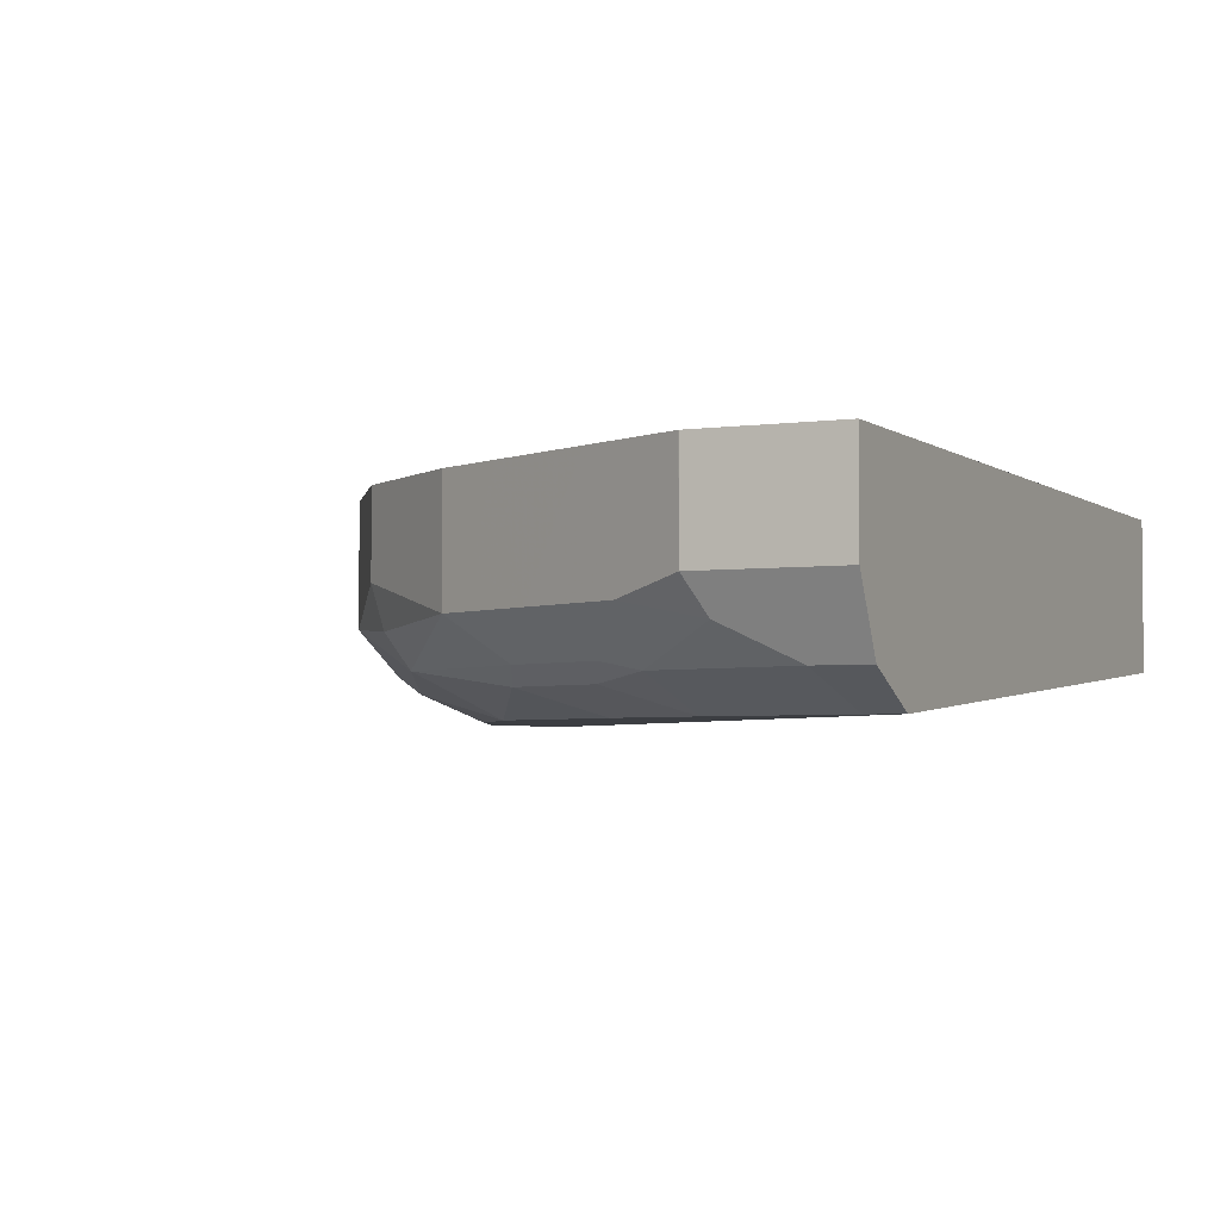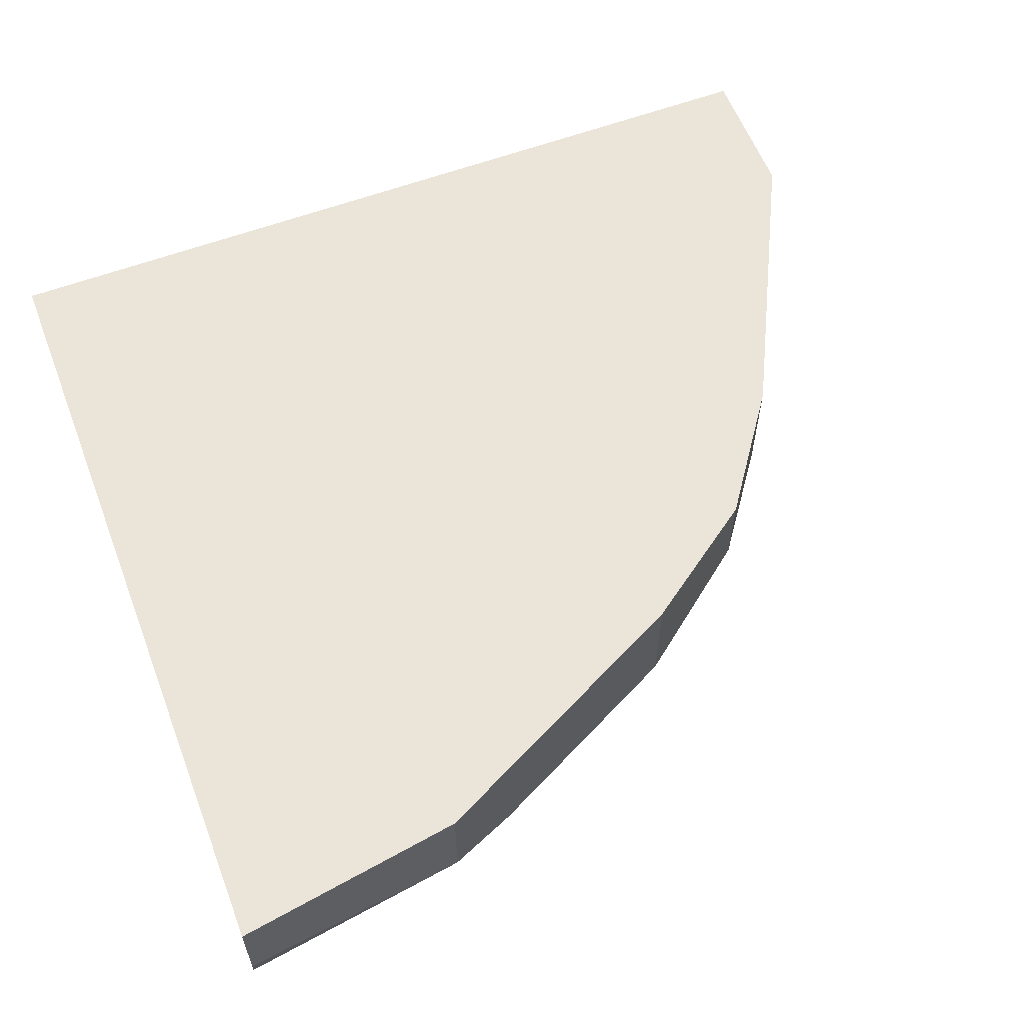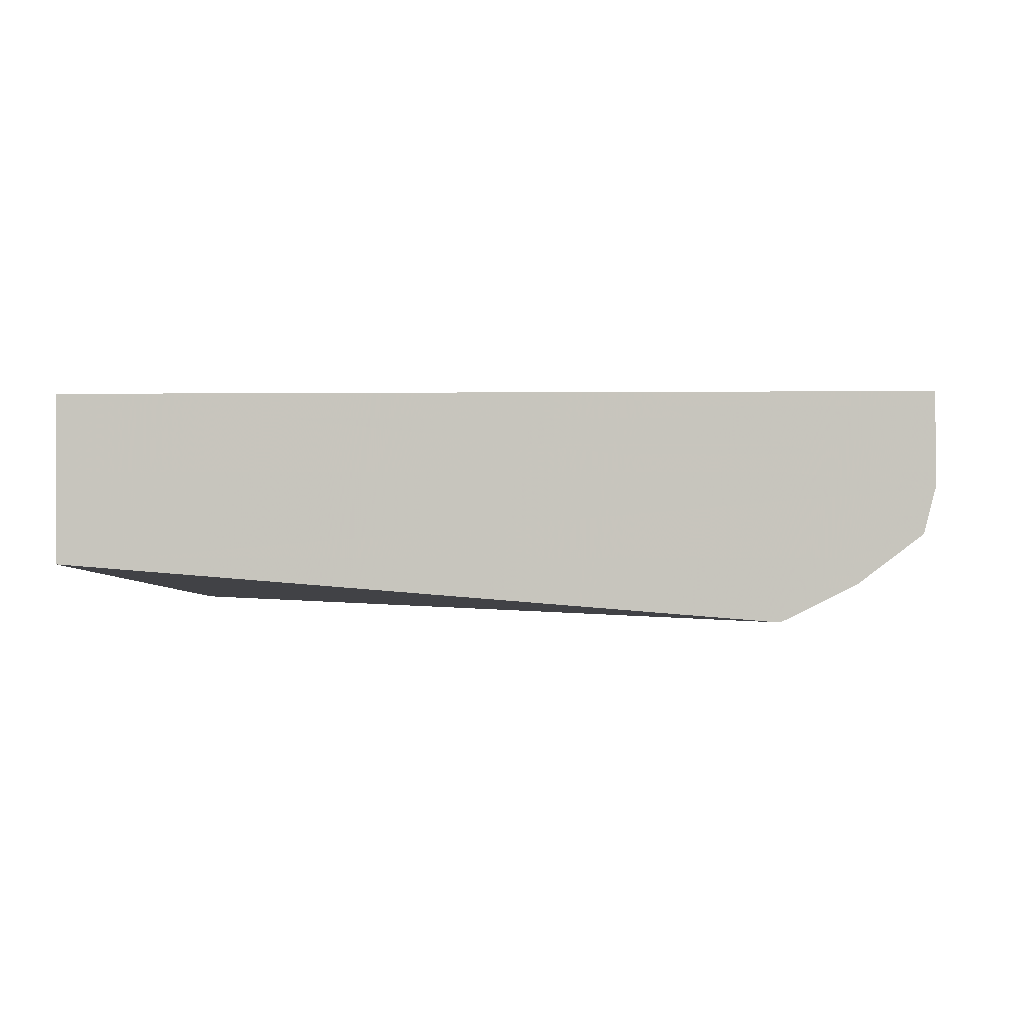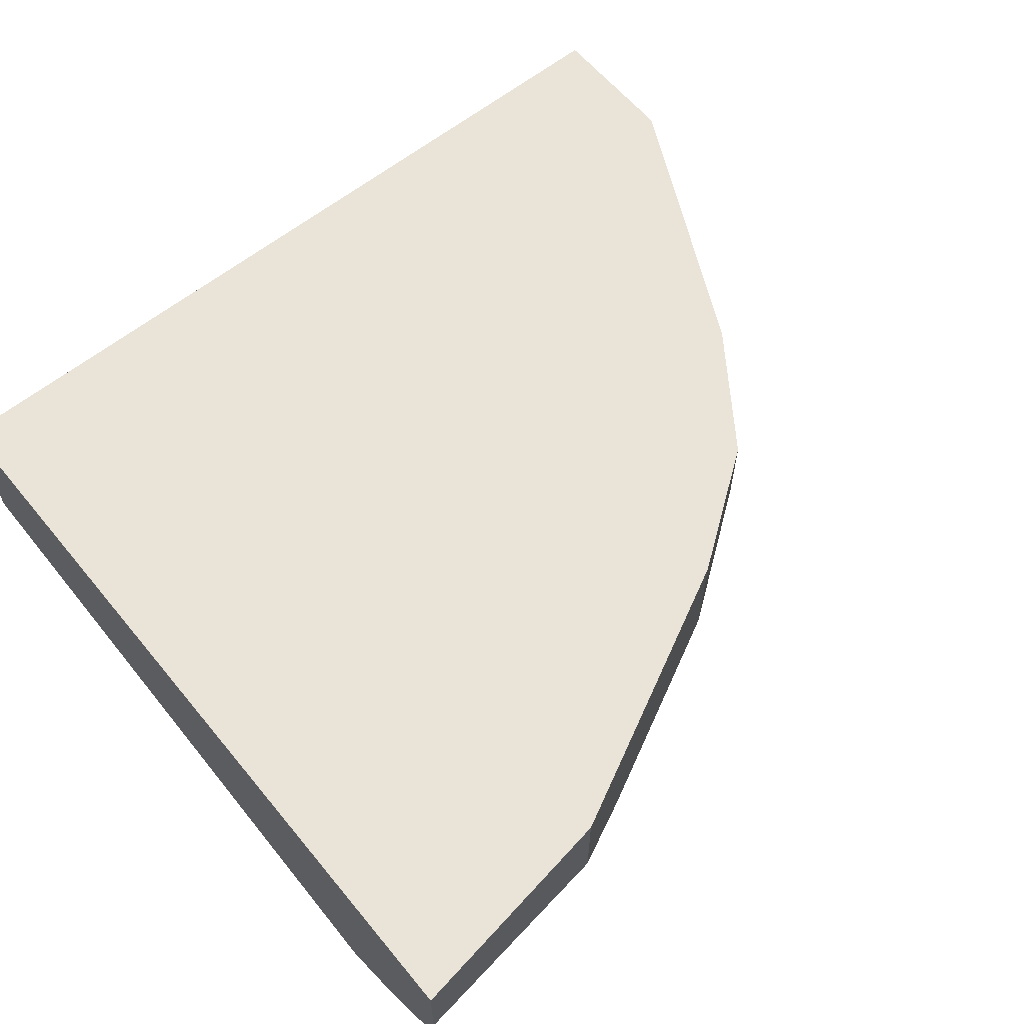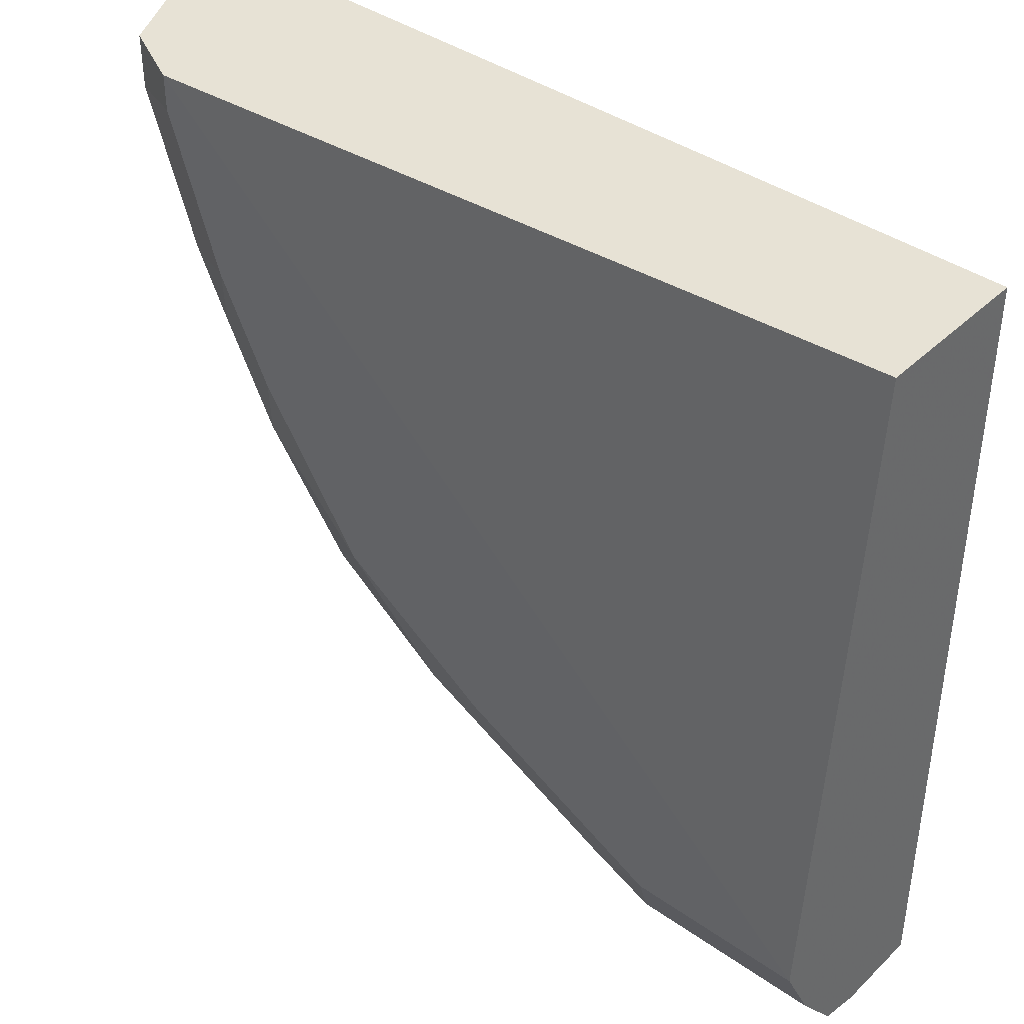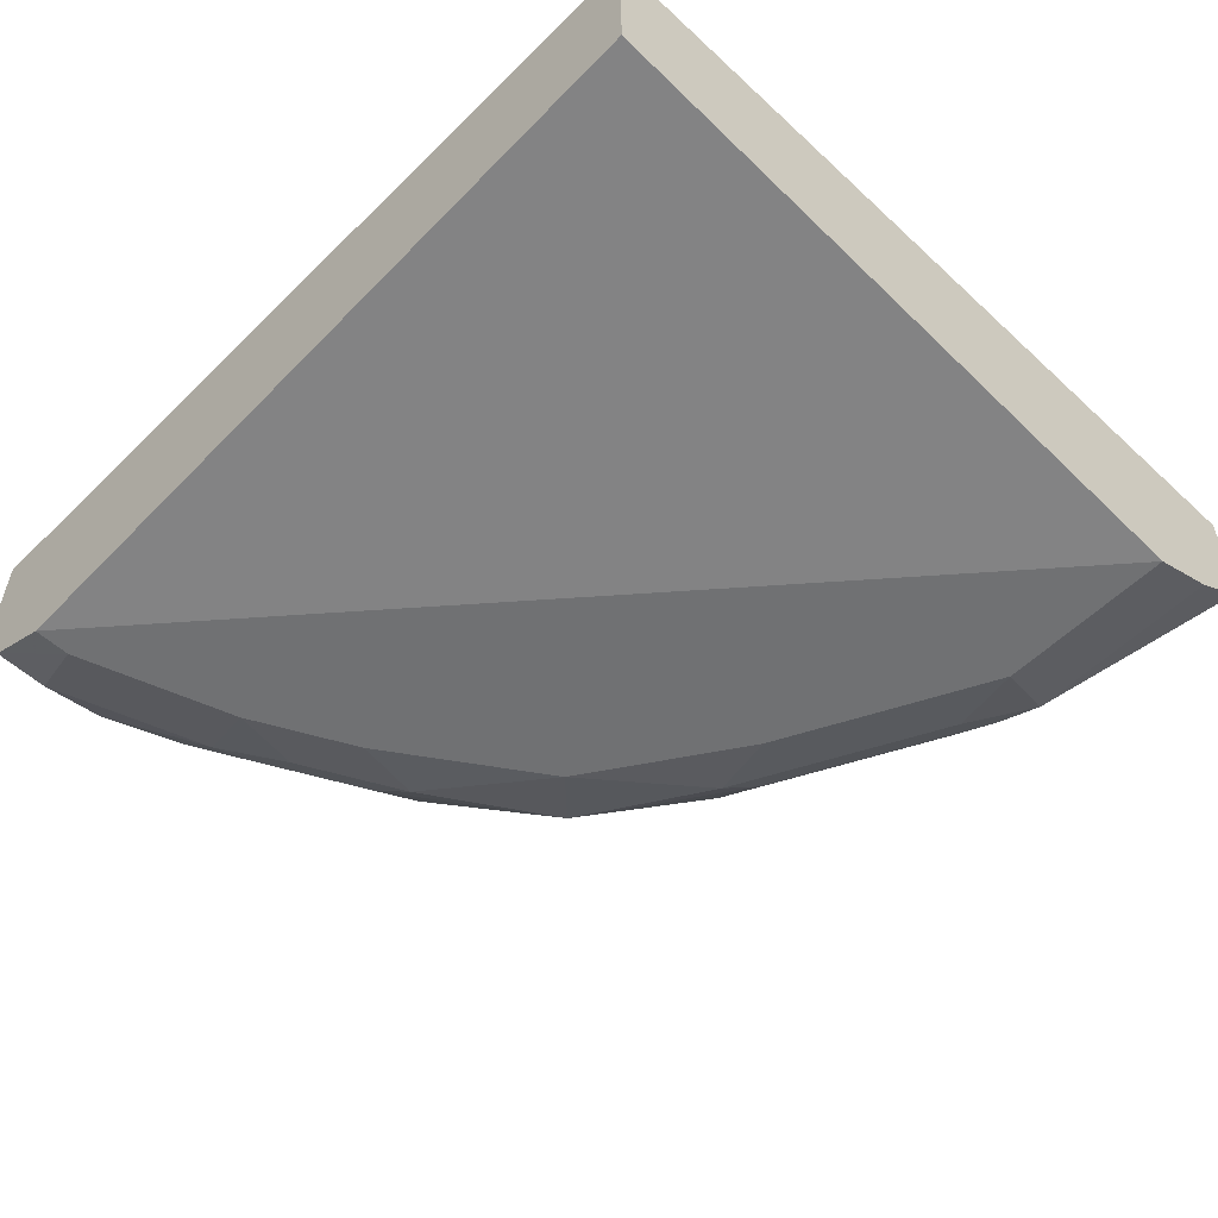
<metadata>
{"format":"obj","ext":"obj","renderer":"f3d","projection":"perspective","resolution":1024,"background":"white","views":[{"elev":-3.3,"azim":-64.4,"up":"+Y"},{"elev":59.4,"azim":159.0,"up":"+Y"},{"elev":-0.6,"azim":92.5,"up":"+Y"},{"elev":61.1,"azim":140.7,"up":"+Y"},{"elev":40.2,"azim":40.8,"up":"+Z"},{"elev":-55.2,"azim":45.8,"up":"+Y"}]}
</metadata>
<code>
v -0.02137 -0.5734 -0.3787
v -0.02137 -0.519 -0.3787
v -0.02137 -0.5992 -0.3721
v -0.1622 -0.584 -0.3569
v -0.02137 -0.519 -0.1949
v -0.1622 -0.519 -0.3569
v -0.02137 -0.6273 -0.3353
v -0.1406 -0.6273 -0.3353
v -0.2055 -0.5948 -0.3353
v -0.02137 -0.5191 0.1197
v -0.3575 -0.519 0.09668
v -0.2055 -0.519 -0.3353
v -0.02137 -0.6489 -0.292
v -0.1298 -0.6489 -0.292
v -0.1785 -0.6327 -0.3082
v -0.2055 -0.6273 -0.3028
v -0.1676 -0.6219 -0.3299
v -0.2326 -0.6219 -0.2974
v -0.2704 -0.5948 -0.3028
v -0.02137 -0.6165 0.1197
v -0.3896 -0.519 0.1197
v -0.2704 -0.519 -0.3028
v -0.4867 -0.6489 0.1197
v -0.2596 -0.6489 -0.2271
v -0.2434 -0.6327 -0.2758
v -0.3082 -0.6327 -0.2433
v -0.2974 -0.6219 -0.265
v -0.3352 -0.5948 -0.2703
v -0.3243 -0.519 -0.2759
v -0.5515 -0.519 0.1197
v -0.5292 -0.6277 0.1197
v -0.4867 -0.6489 0.09732
v -0.3569 -0.6489 -0.1622
v -0.3947 -0.6219 -0.2
v -0.3352 -0.519 -0.2703
v -0.4056 -0.6002 -0.2109
v -0.411 -0.5732 -0.2163
v -0.5515 -0.519 0.03243
v -0.5515 -0.584 0.1197
v -0.5299 -0.6273 0.1197
v -0.5299 -0.6273 0.08648
v -0.4542 -0.6489 -1.372e-05
v -0.4218 -0.6489 -0.0649
v -0.438 -0.6327 -0.1136
v -0.4596 -0.6219 -0.1028
v -0.4651 -0.5948 -0.1406
v -0.411 -0.519 -0.2163
v -0.5515 -0.584 0.03243
v -0.5514 -0.519 0.03219
v -0.5407 -0.6057 0.04326
v -0.4975 -0.6273 -0.01084
v -0.4705 -0.6327 -0.0487
v -0.4651 -0.6273 -0.07573
v -0.4921 -0.6219 -0.03787
v -0.4975 -0.5948 -0.07573
v -0.4651 -0.519 -0.1406
v -0.4759 -0.5732 -0.119
v -0.5407 -0.5732 0.01077
v -0.5299 -0.5948 -0.01084
v -0.5353 -0.6002 0.01618
v -0.5407 -0.519 0.01077
v -0.5192 -0.519 -0.03236
v -0.4865 -0.519 -0.09764
v -0.4759 -0.519 -0.119
f 37 56 47
f 31 41 32
f 32 41 51
f 32 51 42
f 33 43 44
f 33 44 34
f 36 46 37
f 34 45 46
f 34 46 36
f 37 46 56
f 31 40 41
f 38 49 48
f 34 44 45
f 30 48 39
f 24 26 25
f 28 47 35
f 28 37 47
f 28 36 37
f 28 34 36
f 28 35 29
f 27 34 28
f 26 34 27
f 26 33 34
f 24 33 26
f 23 31 32
f 19 29 22
f 39 48 50
f 19 28 29
f 30 38 48
f 39 50 41
f 51 59 54
f 41 50 51
f 19 27 28
f 58 62 59
f 58 61 62
f 57 63 64
f 55 63 57
f 55 62 63
f 55 59 62
f 51 60 59
f 50 60 51
f 49 61 58
f 48 60 50
f 48 59 60
f 48 58 59
f 39 41 40
f 48 49 58
f 46 57 64
f 46 55 57
f 45 55 46
f 45 59 55
f 45 54 59
f 45 51 54
f 45 53 51
f 44 53 45
f 44 51 53
f 44 52 51
f 42 51 52
f 42 44 43
f 42 52 44
f 46 64 56
f 18 27 19
f 2 35 47
f 16 26 27
f 4 8 9
f 3 8 4
f 3 7 8
f 2 11 5
f 2 21 11
f 2 30 21
f 2 38 30
f 2 49 38
f 2 61 49
f 2 62 61
f 2 63 62
f 2 64 63
f 2 56 64
f 2 47 56
f 16 27 18
f 2 22 29
f 2 12 22
f 2 6 12
f 1 6 2
f 1 4 6
f 1 3 4
f 1 7 3
f 1 13 7
f 1 20 13
f 1 10 20
f 1 5 10
f 1 2 5
f 4 9 12
f 4 12 6
f 2 29 35
f 7 13 14
f 5 11 10
f 16 25 26
f 15 25 16
f 15 24 25
f 14 24 15
f 13 24 14
f 13 33 24
f 13 42 43
f 13 32 42
f 13 23 32
f 13 20 23
f 10 23 20
f 10 31 23
f 10 40 31
f 13 43 33
f 8 18 17
f 8 14 15
f 8 15 16
f 8 16 18
f 8 17 9
f 10 39 40
f 9 17 18
f 9 19 22
f 9 22 12
f 10 11 21
f 10 21 30
f 10 30 39
f 9 18 19
f 7 14 8

</code>
